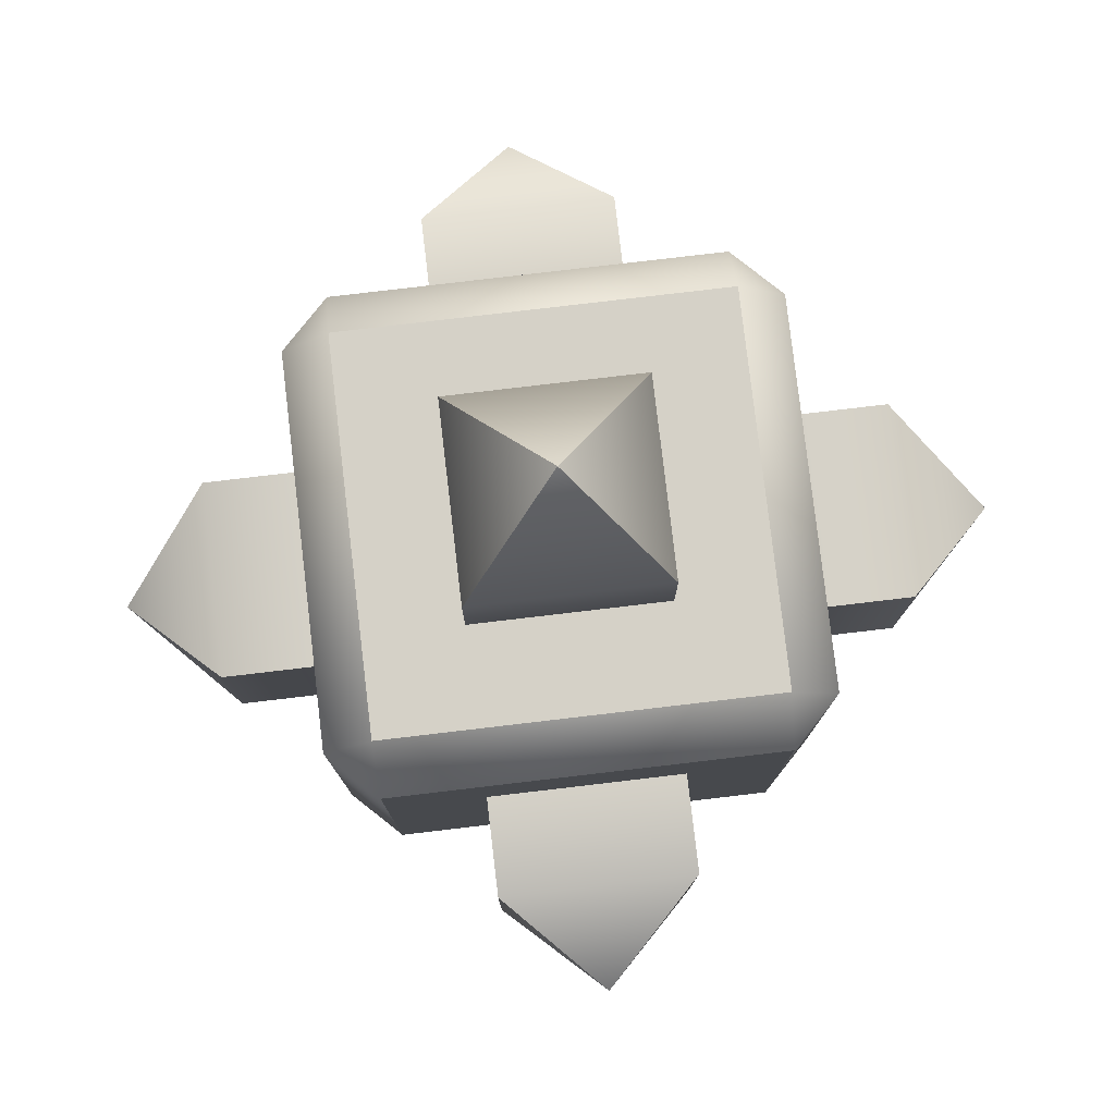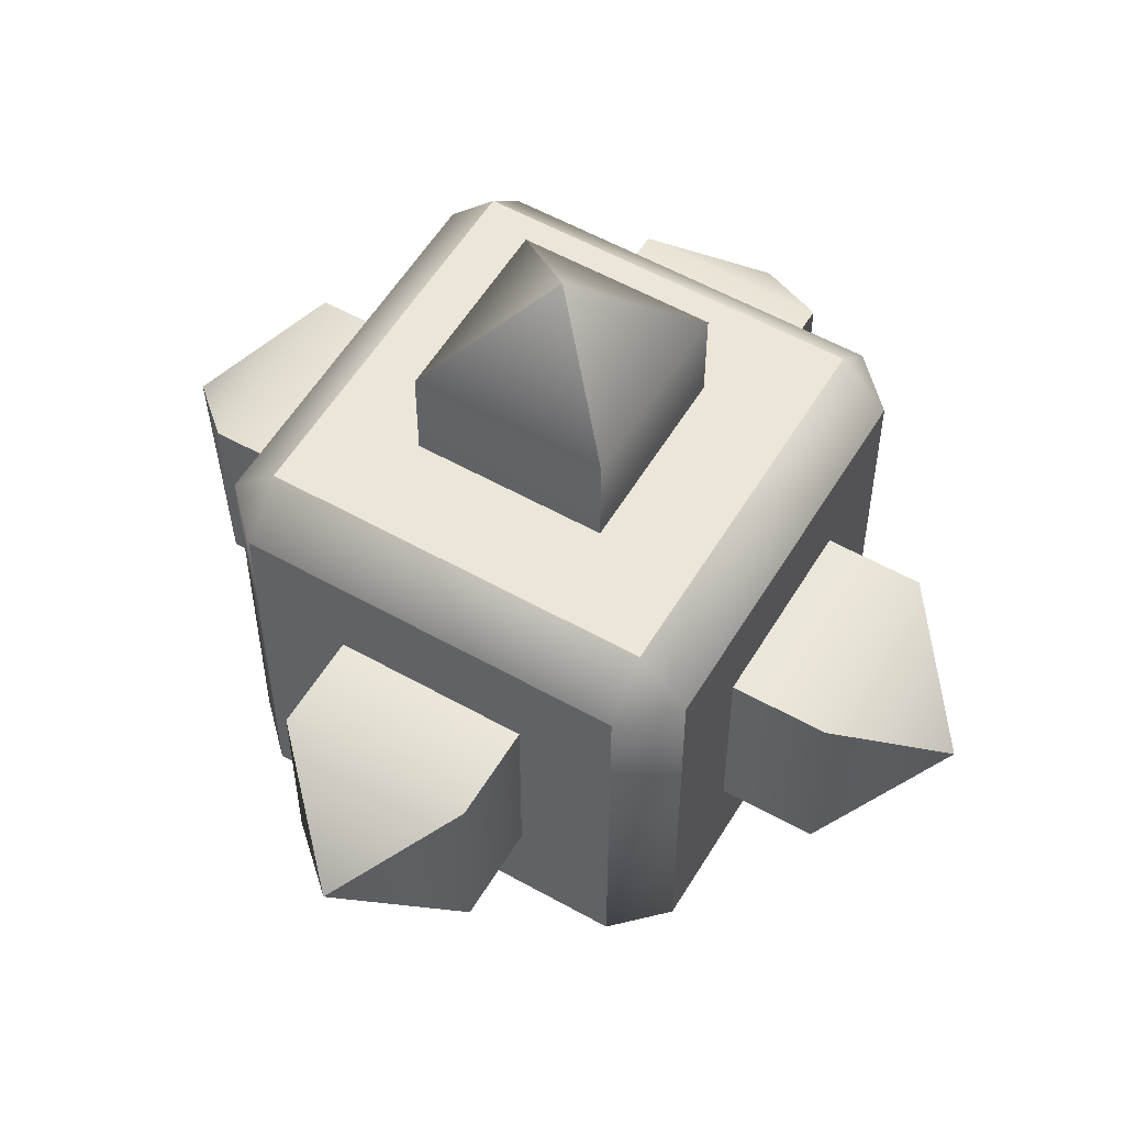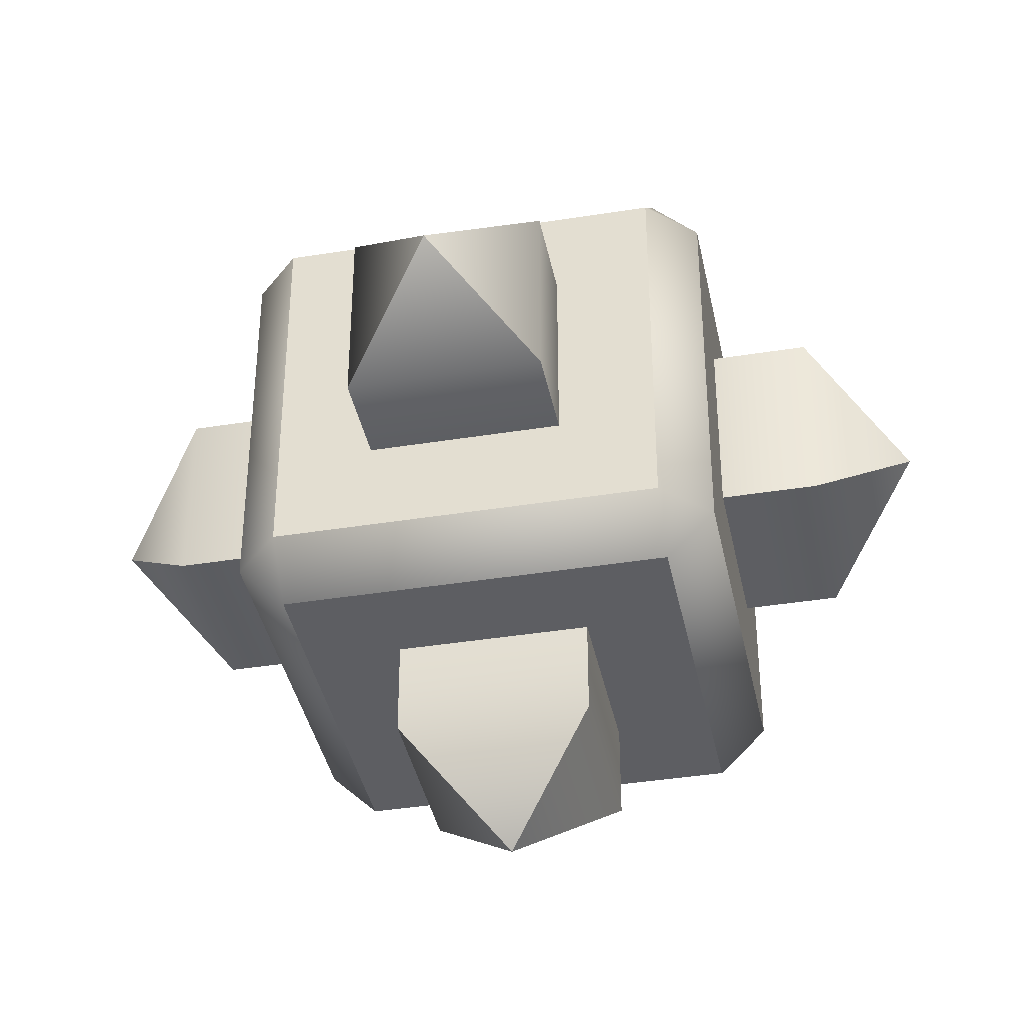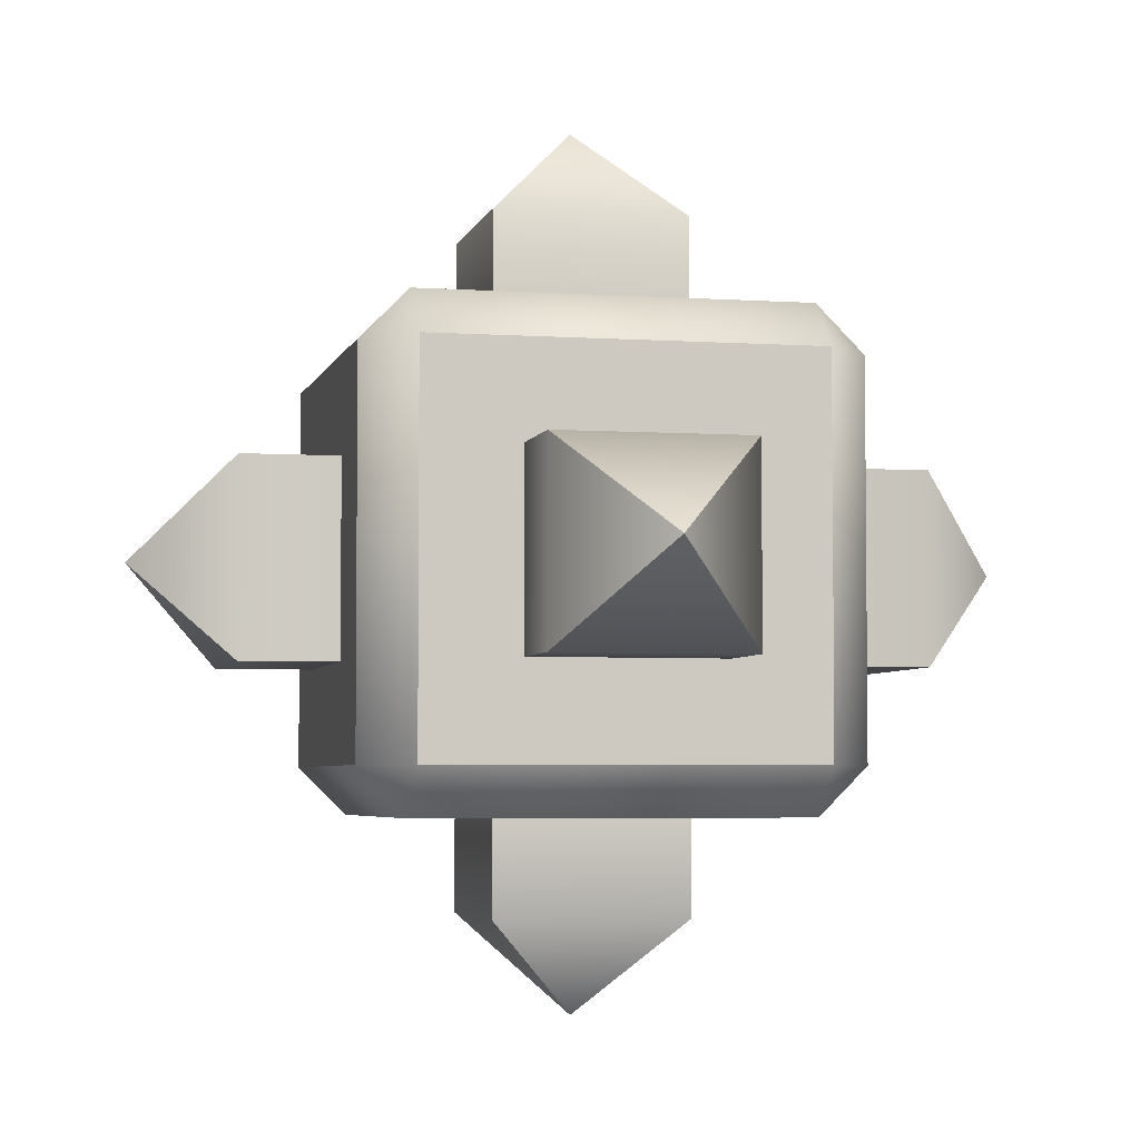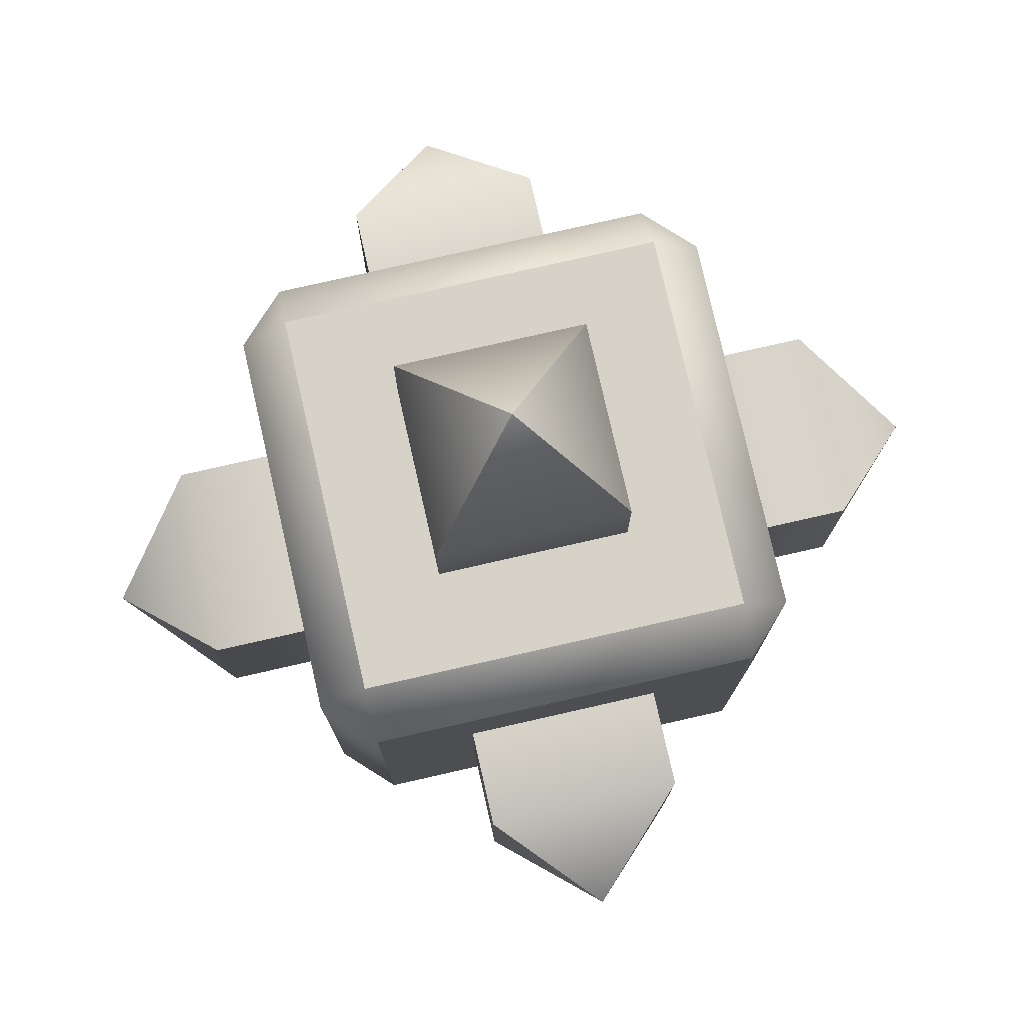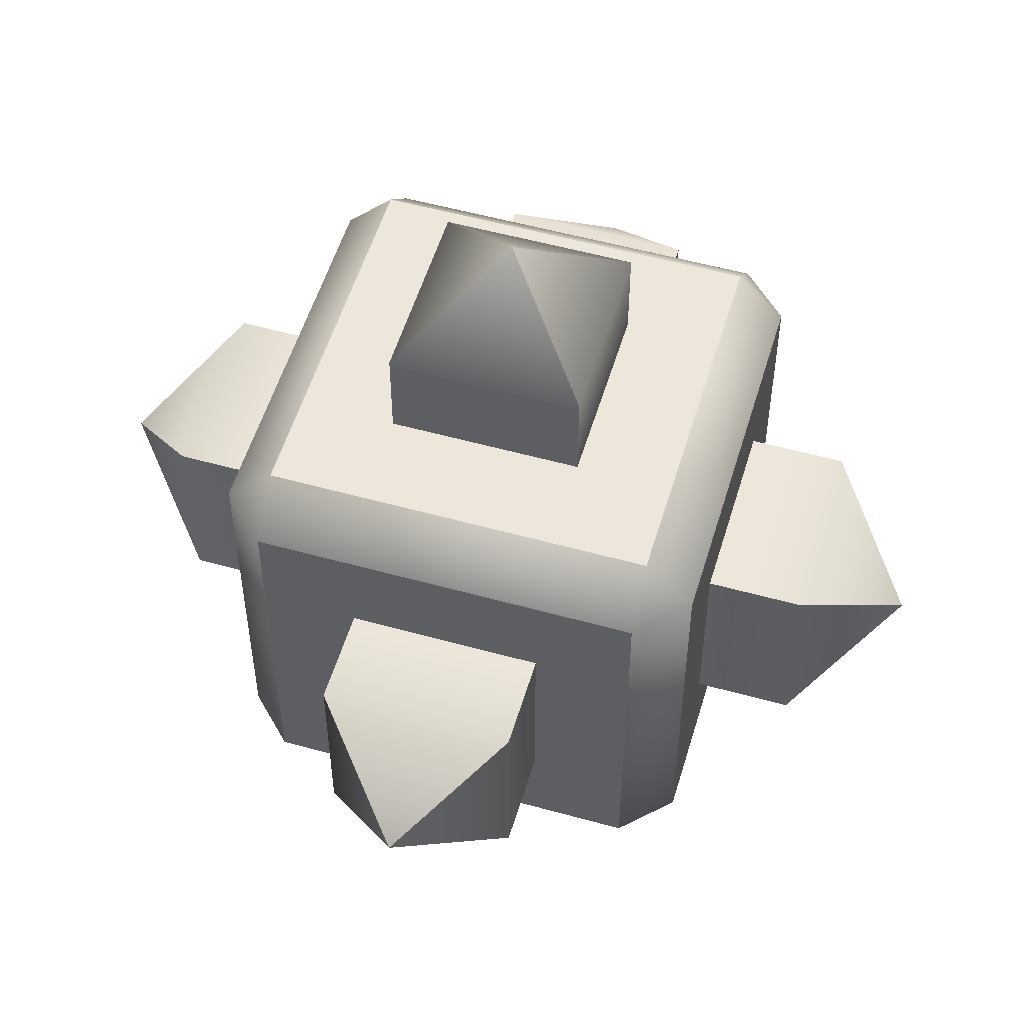
<metadata>
{"format":"obj","ext":"obj","renderer":"f3d","projection":"perspective","resolution":1024,"background":"white","views":[{"elev":79.6,"azim":83.3,"up":"+Y"},{"elev":55.8,"azim":120.6,"up":"+Y"},{"elev":-39.1,"azim":-78.6,"up":"+Z"},{"elev":-4.2,"azim":167.2,"up":"+Y"},{"elev":77.8,"azim":-102.8,"up":"+Z"},{"elev":54.0,"azim":106.5,"up":"+Z"}]}
</metadata>
<code>
g spike-block
v 9.385e-15 0.95 2.98e-09 1 1 1
v 0.1 0.85 0.1 1 1 1
v -0.1 0.85 0.1 1 1 1
v 0.1 0.85 -0.1 1 1 1
v -0.1 0.85 -0.1 1 1 1
v -0.1 0.75 -0.1 1 1 1
v -0.1 0.75 0.1 1 1 1
v 0.1 0.75 0.1 1 1 1
v 0.1 0.75 -0.1 1 1 1
v 9.385e-15 0.5 0.45 1 1 1
v 0.1 0.4 0.35 1 1 1
v -0.1 0.4 0.35 1 1 1
v 0.1 0.6 0.35 1 1 1
v -0.1 0.6 0.35 1 1 1
v -0.1 0.6 0.25 1 1 1
v -0.1 0.4 0.25 1 1 1
v 0.1 0.4 0.25 1 1 1
v 0.1 0.6 0.25 1 1 1
v -0.45 0.5 2.725e-09 1 1 1
v -0.35 0.4 0.1 1 1 1
v -0.35 0.4 -0.1 1 1 1
v -0.35 0.6 0.1 1 1 1
v -0.35 0.6 -0.1 1 1 1
v -0.25 0.6 -0.1 1 1 1
v -0.25 0.4 -0.1 1 1 1
v -0.25 0.4 0.1 1 1 1
v -0.25 0.6 0.1 1 1 1
v -1.936e-14 0.5 -0.45 1 1 1
v -0.1 0.4 -0.35 1 1 1
v 0.1 0.4 -0.35 1 1 1
v -0.1 0.6 -0.35 1 1 1
v 0.1 0.6 -0.35 1 1 1
v 0.1 0.6 -0.25 1 1 1
v 0.1 0.4 -0.25 1 1 1
v -0.1 0.4 -0.25 1 1 1
v -0.1 0.6 -0.25 1 1 1
v 0.45 0.5 2.725e-09 1 1 1
v 0.35 0.4 -0.1 1 1 1
v 0.35 0.4 0.1 1 1 1
v 0.35 0.6 -0.1 1 1 1
v 0.35 0.6 0.1 1 1 1
v 0.25 0.6 0.1 1 1 1
v 0.25 0.4 0.1 1 1 1
v 0.25 0.4 -0.1 1 1 1
v 0.25 0.6 -0.1 1 1 1
v 2.557e-10 0.05 9.788e-10 1 1 1
v -0.1 0.15 -0.1 1 1 1
v -0.1 0.15 0.1 1 1 1
v 0.1 0.15 -0.1 1 1 1
v 0.1 0.15 0.1 1 1 1
v 0.1 0.25 0.1 1 1 1
v -0.1 0.25 0.1 1 1 1
v -0.1 0.25 -0.1 1 1 1
v 0.1 0.25 -0.1 1 1 1
v -0.2 0.75 0.2 1 1 1
v -0.2 0.7 0.25 1 1 1
v -0.25 0.7 0.2 1 1 1
v -0.2 0.7 -0.25 1 1 1
v -0.2 0.75 -0.2 1 1 1
v -0.25 0.7 -0.2 1 1 1
v 0.2 0.75 0.2 1 1 1
v 0.25 0.7 0.2 1 1 1
v 0.2 0.7 0.25 1 1 1
v -0.2 0.25 -0.2 1 1 1
v -0.2 0.3 -0.25 1 1 1
v -0.25 0.3 -0.2 1 1 1
v 0.2 0.3 0.25 1 1 1
v 0.25 0.3 0.2 1 1 1
v 0.2 0.25 0.2 1 1 1
v 0.2 0.7 -0.25 1 1 1
v 0.25 0.7 -0.2 1 1 1
v 0.2 0.75 -0.2 1 1 1
v -0.2 0.3 0.25 1 1 1
v -0.2 0.25 0.2 1 1 1
v -0.25 0.3 0.2 1 1 1
v 0.2 0.25 -0.2 1 1 1
v 0.25 0.3 -0.2 1 1 1
v 0.2 0.3 -0.25 1 1 1
f 3 2 1
f 5 1 4
f 3 1 5
f 2 4 1
f 7 5 6
f 5 7 3
f 2 7 8
f 7 2 3
f 2 9 4
f 9 2 8
f 5 9 6
f 9 5 4
f 12 11 10
f 14 10 13
f 12 10 14
f 11 13 10
f 16 14 15
f 14 16 12
f 11 16 17
f 16 11 12
f 11 18 13
f 18 11 17
f 14 18 15
f 18 14 13
f 21 20 19
f 23 19 22
f 21 19 23
f 20 22 19
f 25 23 24
f 23 25 21
f 20 25 26
f 25 20 21
f 20 27 22
f 27 20 26
f 23 27 24
f 27 23 22
f 30 29 28
f 32 28 31
f 30 28 32
f 29 31 28
f 34 32 33
f 32 34 30
f 29 34 35
f 34 29 30
f 29 36 31
f 36 29 35
f 32 36 33
f 36 32 31
f 39 38 37
f 41 37 40
f 39 37 41
f 38 40 37
f 43 41 42
f 41 43 39
f 38 43 44
f 43 38 39
f 38 45 40
f 45 38 44
f 41 45 42
f 45 41 40
f 48 47 46
f 50 46 49
f 48 46 50
f 47 49 46
f 52 50 51
f 50 52 48
f 47 52 53
f 52 47 48
f 47 54 49
f 54 47 53
f 50 54 51
f 54 50 49
f 57 56 55
f 60 59 58
f 63 62 61
f 66 65 64
f 69 68 67
f 72 71 70
f 75 74 73
f 78 77 76
f 75 60 66
f 60 75 57
f 62 77 71
f 77 62 68
f 64 78 76
f 78 64 65
f 73 57 75
f 57 73 56
f 58 72 70
f 72 58 59
f 55 63 61
f 63 55 56
f 71 78 70
f 78 71 77
f 60 55 59
f 55 60 57
f 63 73 67
f 73 63 56
f 63 68 62
f 68 63 67
f 59 61 72
f 61 59 55
f 75 64 74
f 64 75 66
f 58 78 65
f 78 58 70
f 74 76 69
f 76 74 64
f 72 62 71
f 62 72 61
f 73 69 67
f 69 73 74
f 66 58 65
f 58 66 60
f 69 77 68
f 77 69 76
g spike-block
f 3 2 1
f 5 1 4
f 3 1 5
f 2 4 1
f 7 5 6
f 5 7 3
f 2 7 8
f 7 2 3
f 2 9 4
f 9 2 8
f 5 9 6
f 9 5 4
f 12 11 10
f 14 10 13
f 12 10 14
f 11 13 10
f 16 14 15
f 14 16 12
f 11 16 17
f 16 11 12
f 11 18 13
f 18 11 17
f 14 18 15
f 18 14 13
f 21 20 19
f 23 19 22
f 21 19 23
f 20 22 19
f 25 23 24
f 23 25 21
f 20 25 26
f 25 20 21
f 20 27 22
f 27 20 26
f 23 27 24
f 27 23 22
f 30 29 28
f 32 28 31
f 30 28 32
f 29 31 28
f 34 32 33
f 32 34 30
f 29 34 35
f 34 29 30
f 29 36 31
f 36 29 35
f 32 36 33
f 36 32 31
f 39 38 37
f 41 37 40
f 39 37 41
f 38 40 37
f 43 41 42
f 41 43 39
f 38 43 44
f 43 38 39
f 38 45 40
f 45 38 44
f 41 45 42
f 45 41 40
f 48 47 46
f 50 46 49
f 48 46 50
f 47 49 46
f 52 50 51
f 50 52 48
f 47 52 53
f 52 47 48
f 47 54 49
f 54 47 53
f 50 54 51
f 54 50 49
f 57 56 55
f 60 59 58
f 63 62 61
f 66 65 64
f 69 68 67
f 72 71 70
f 75 74 73
f 78 77 76
f 75 60 66
f 60 75 57
f 62 77 71
f 77 62 68
f 64 78 76
f 78 64 65
f 73 57 75
f 57 73 56
f 58 72 70
f 72 58 59
f 55 63 61
f 63 55 56
f 71 78 70
f 78 71 77
f 60 55 59
f 55 60 57
f 63 73 67
f 73 63 56
f 63 68 62
f 68 63 67
f 59 61 72
f 61 59 55
f 75 64 74
f 64 75 66
f 58 78 65
f 78 58 70
f 74 76 69
f 76 74 64
f 72 62 71
f 62 72 61
f 73 69 67
f 69 73 74
f 66 58 65
f 58 66 60
f 69 77 68
f 77 69 76

</code>
